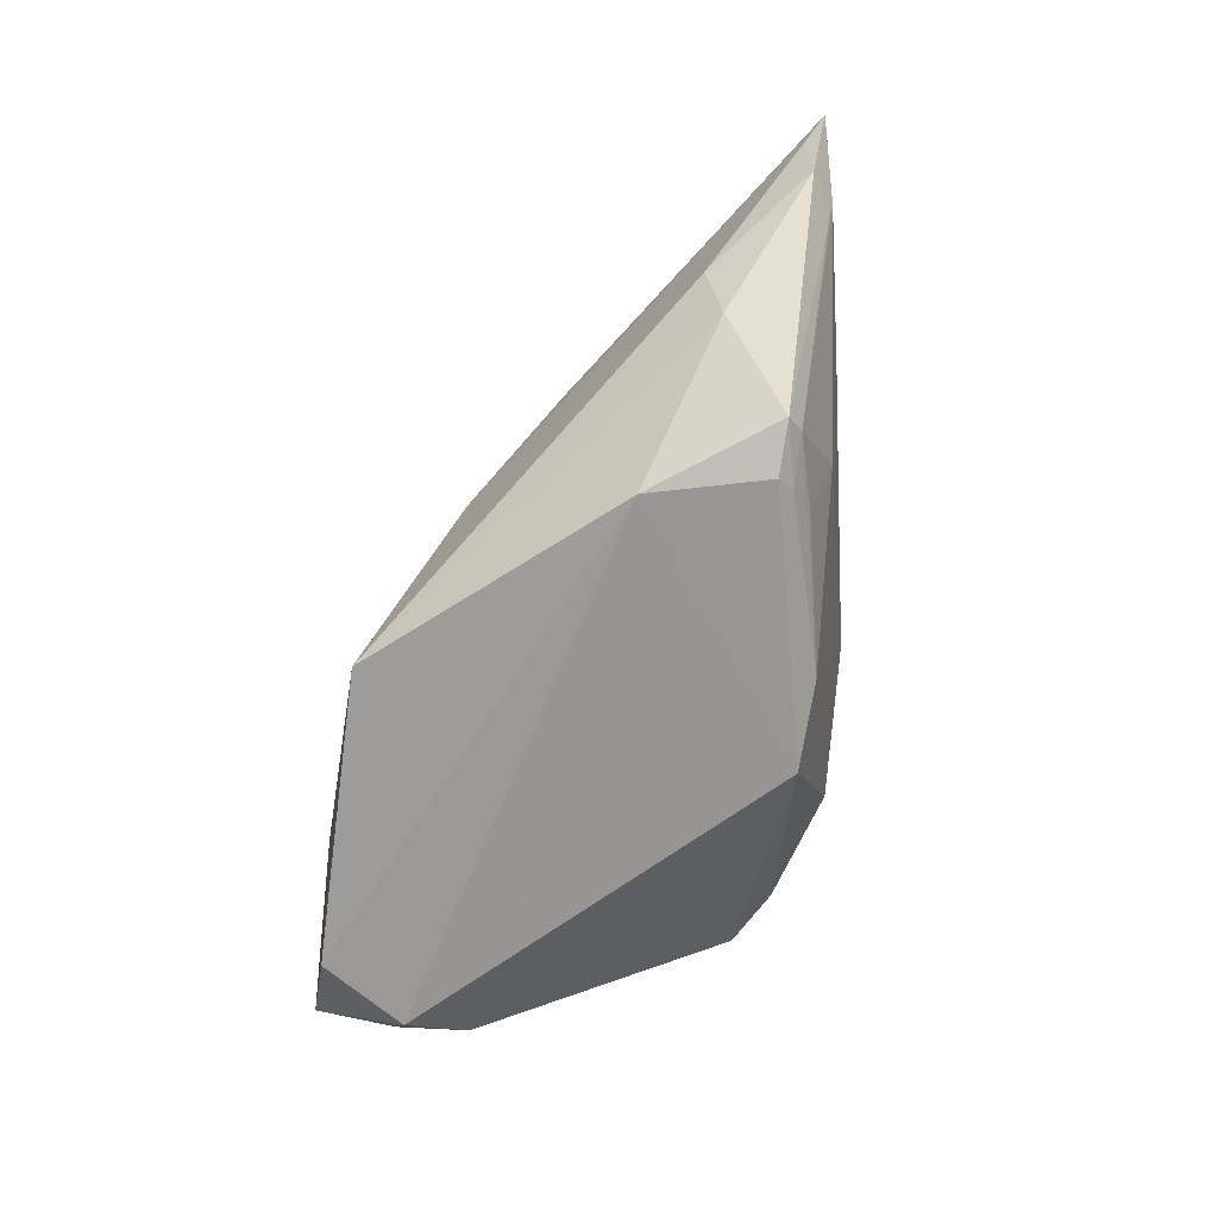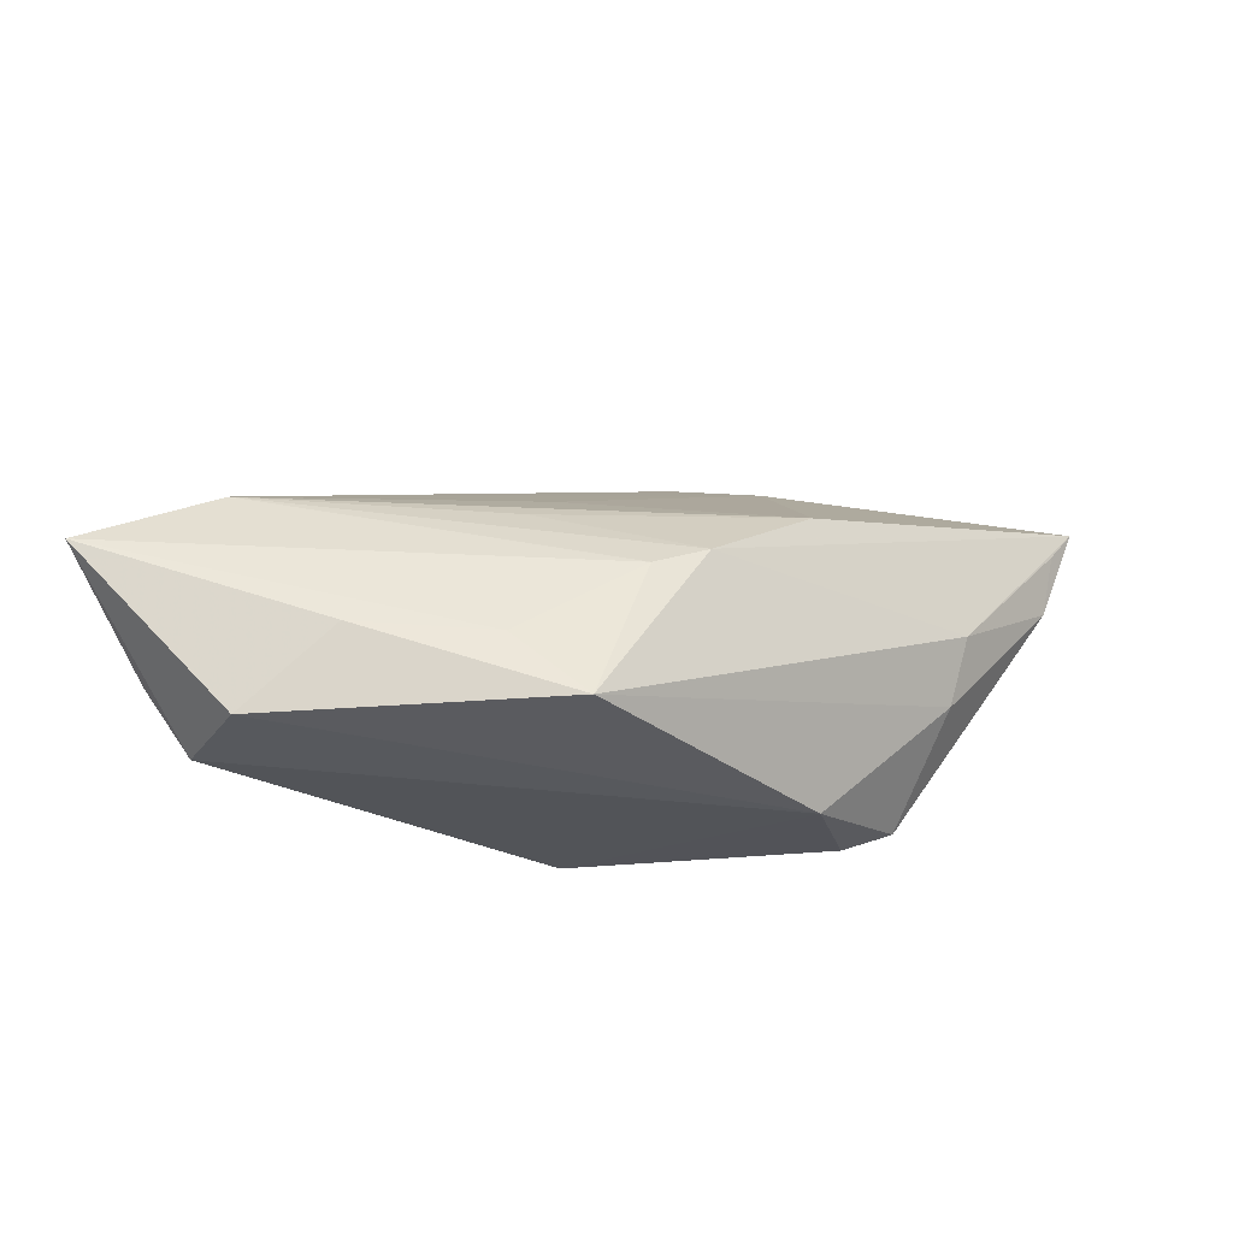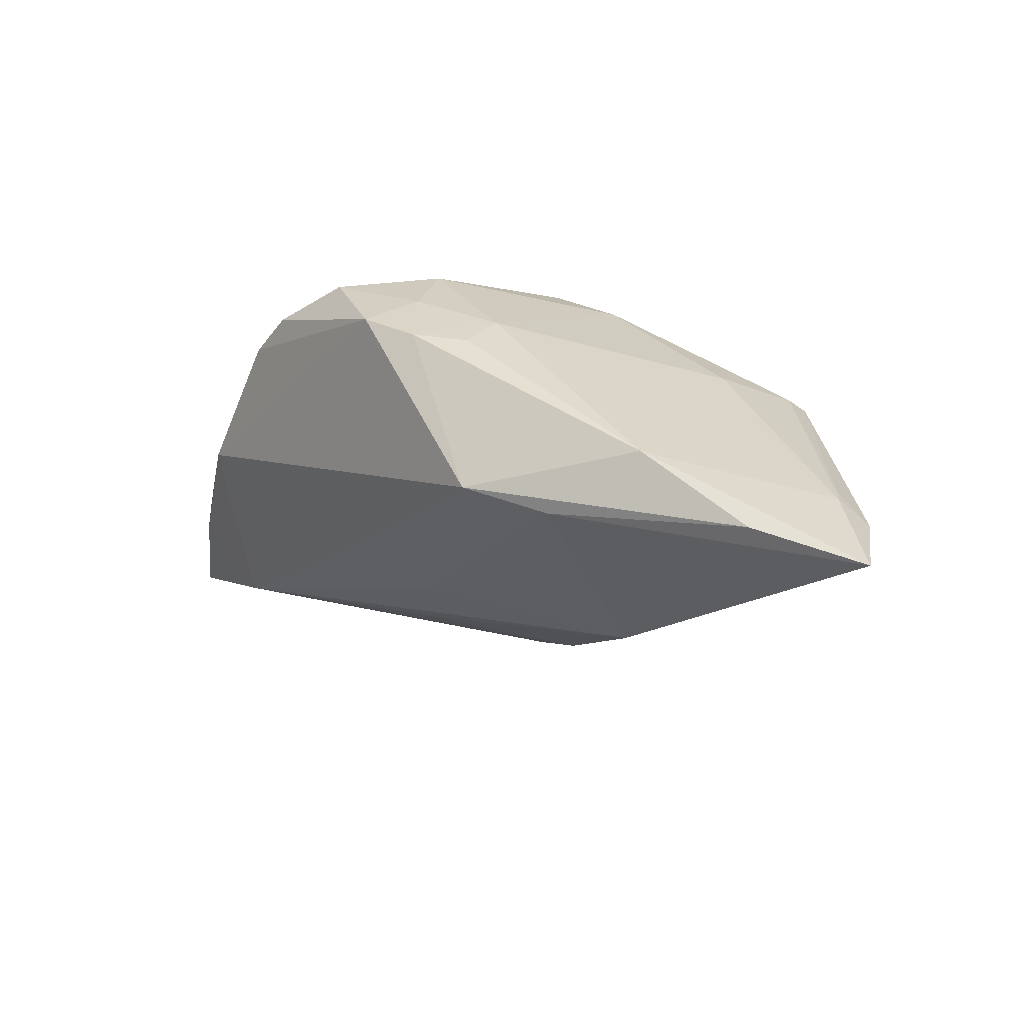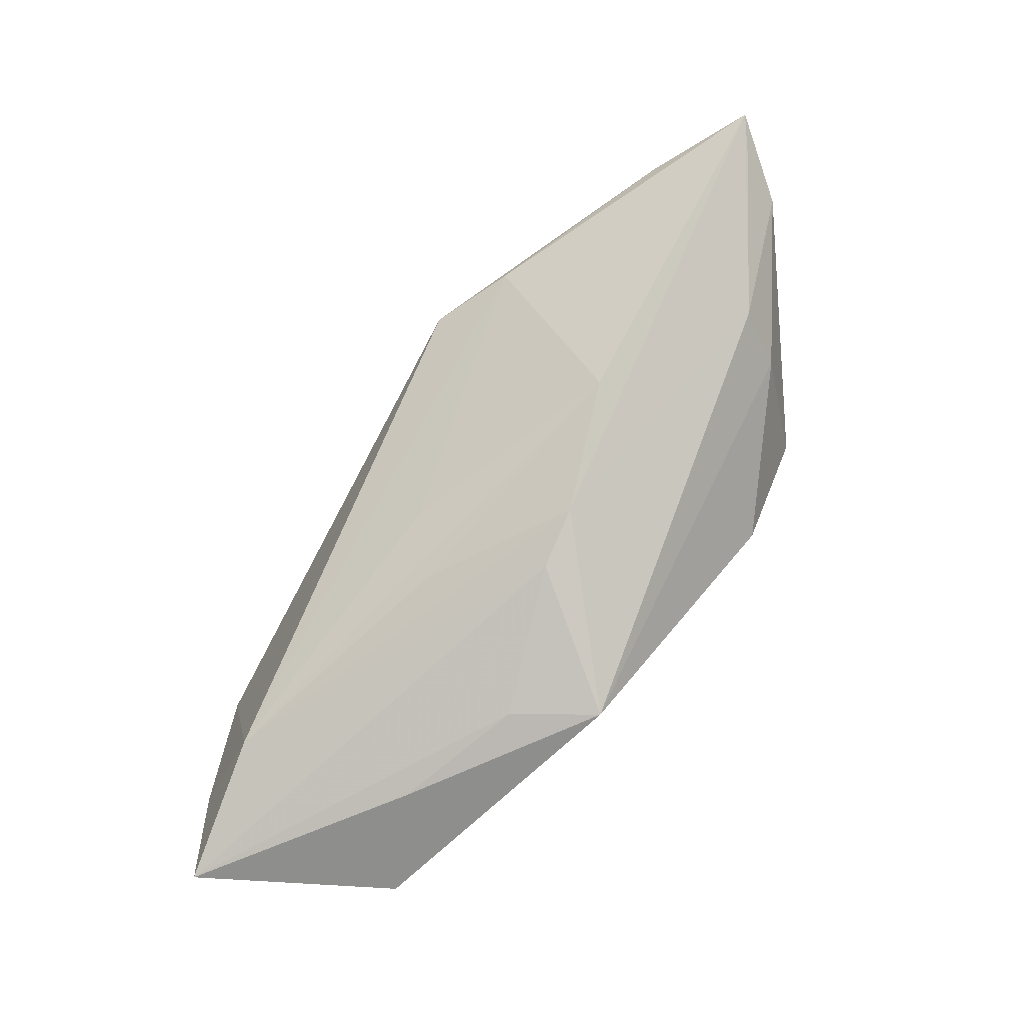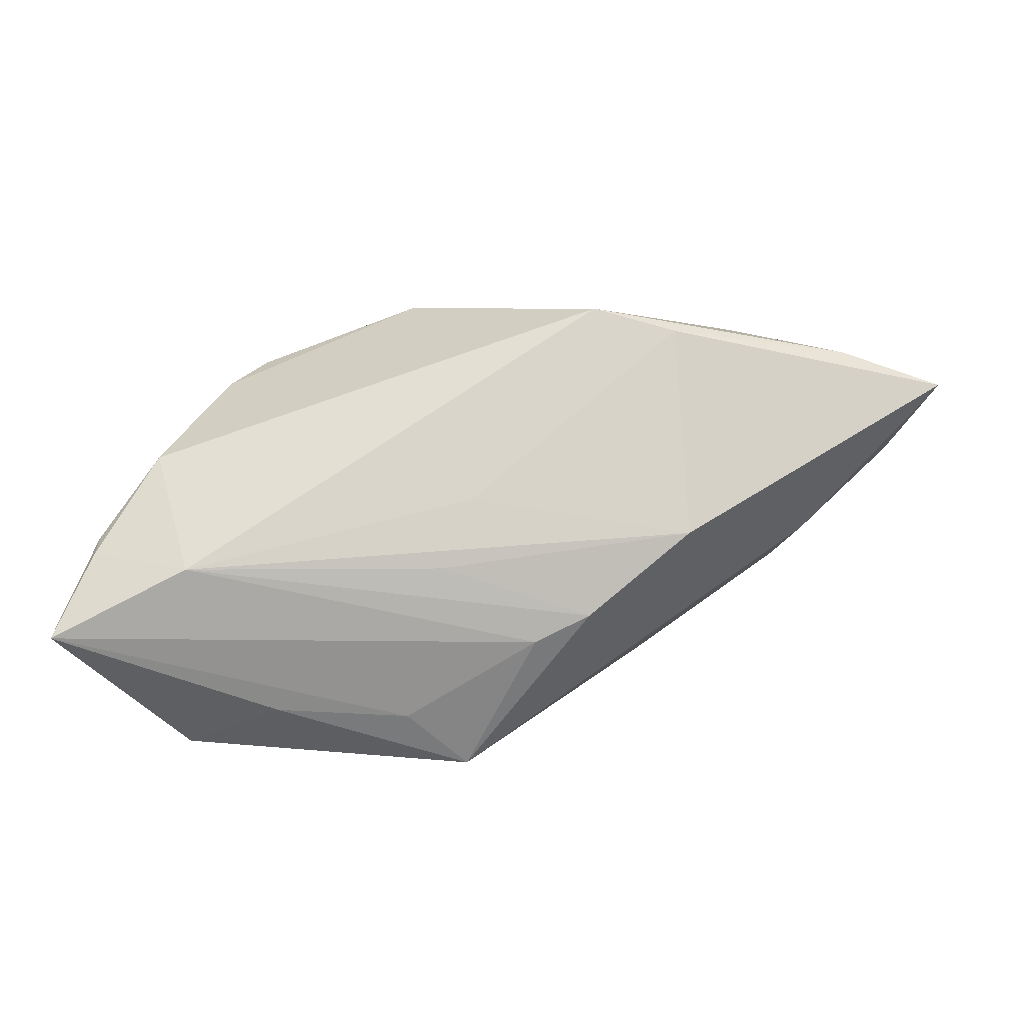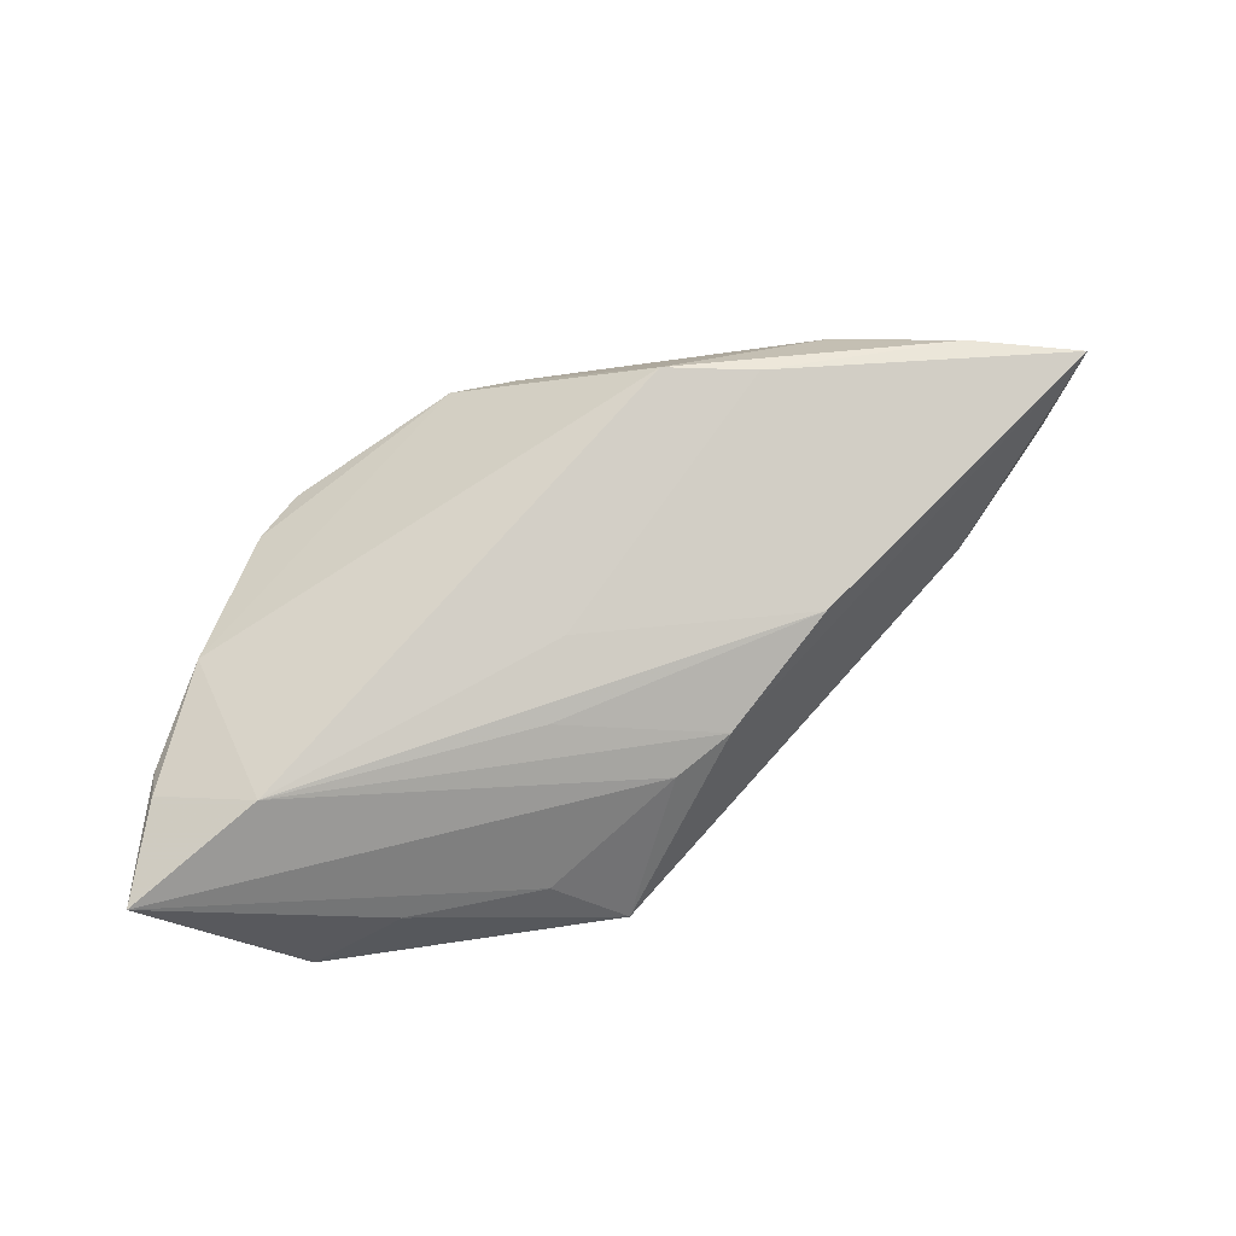
<metadata>
{"format":"obj","ext":"obj","renderer":"f3d","projection":"perspective","resolution":1024,"background":"white","views":[{"elev":-67.8,"azim":81.8,"up":"+Z"},{"elev":-22.6,"azim":-0.6,"up":"+Z"},{"elev":28.0,"azim":30.4,"up":"+Y"},{"elev":-69.8,"azim":40.6,"up":"+Y"},{"elev":-45.3,"azim":-9.9,"up":"+Y"},{"elev":53.2,"azim":-8.1,"up":"+Z"}]}
</metadata>
<code>
v 0.04788 0.01784 0.005591
v 0.02202 -0.008569 0.008543
v -0.03523 0.02145 0.002245
v 0.003472 -0.02086 -0.002401
v 0.05682 0.01685 0.01813
v 0.02193 0.01819 -0.01986
v -0.05334 -0.01668 -9.636e-05
v -0.01598 0.02825 0.009905
v -0.03061 0.0239 -0.007338
v -0.007006 -0.009072 0.01021
v -0.002554 -0.02763 -0.01995
v 0.04278 0.01874 0.02004
v 0.02476 0.01574 -0.02234
v -0.0532 -0.01311 -0.0009583
v -0.02494 0.02639 -0.00447
v -0.04967 -0.01815 -0.01591
v 0.04109 0.004637 -0.0004297
v 0.03069 0.01575 -0.02017
v -0.04765 -0.009547 -0.01786
v -0.001417 0.02783 0.001607
v 0.01007 -0.01783 0.0005254
v -0.0444 -0.01713 -0.02346
v 0.02476 0.02078 -0.01175
v -0.04849 -0.001052 -0.005546
v 0.01816 0.01508 0.02269
v -0.02622 0.02768 0.001111
v 0.05246 0.01539 0.006815
v 0.04864 0.01827 0.00761
v 0.003788 0.02199 -0.02125
v 0.02263 -0.0002906 -0.02372
v -0.04737 -0.001712 0.003588
v 0.03895 0.006771 -0.008467
v -0.03879 -0.02726 -0.02211
v -0.02813 -0.02848 -0.01235
v -0.001652 0.02781 0.008283
v -0.01633 0.02769 -0.008278
v -0.03671 0.02009 -0.008655
v -0.05155 -0.009185 -0.00115
v -0.01321 0.02848 0.001814
v -0.04161 -0.02186 0.004555
v -0.006516 0.02157 -0.02372
v -0.01148 -0.02684 -0.01274
v 0.006988 0.01612 0.02372
v 0.02632 0.01376 -0.02372
v 0.05386 0.01458 0.01421
v -0.008075 0.02817 0.0109
v -0.05682 -0.02848 -0.003435
v 0.03244 0.01395 -0.02172
v -0.03981 0.01591 0.002166
v 0.02763 0.0235 0.01749
v -0.009938 -0.01687 0.004988
f 31 43 8
f 11 21 4
f 11 32 17
f 5 21 17
f 17 21 11
f 30 32 11
f 5 50 12
f 12 50 43
f 43 31 40
f 47 4 40
f 40 4 21
f 28 18 23
f 28 50 5
f 47 22 33
f 33 30 11
f 22 30 33
f 42 4 47
f 11 4 42
f 5 12 25
f 25 12 43
f 43 40 25
f 25 40 10
f 5 17 45
f 32 30 48
f 48 30 44
f 50 35 46
f 8 43 46
f 43 50 46
f 47 40 7
f 7 40 31
f 16 22 47
f 37 22 19
f 19 24 37
f 22 16 19
f 19 16 47
f 49 31 8
f 8 3 49
f 37 24 49
f 49 3 37
f 47 33 34
f 34 33 11
f 34 42 47
f 11 42 34
f 23 18 6
f 20 35 50
f 20 28 23
f 50 28 20
f 20 46 35
f 37 3 26
f 26 3 8
f 10 40 2
f 2 25 10
f 5 25 2
f 2 21 5
f 27 28 5
f 32 48 27
f 5 45 27
f 27 17 32
f 27 45 17
f 14 7 31
f 47 7 14
f 14 19 47
f 24 19 14
f 41 22 37
f 44 30 41
f 41 30 22
f 39 26 8
f 8 46 39
f 46 20 39
f 51 40 21
f 21 2 51
f 51 2 40
f 28 27 1
f 1 27 48
f 18 28 1
f 1 48 18
f 31 49 38
f 38 14 31
f 38 49 24
f 24 14 38
f 9 41 37
f 37 26 9
f 9 26 15
f 44 41 29
f 29 6 18
f 23 6 29
f 29 20 23
f 36 9 15
f 41 9 36
f 15 26 36
f 26 39 36
f 36 29 41
f 36 39 20
f 20 29 36
f 13 48 44
f 44 29 13
f 18 48 13
f 13 29 18

</code>
